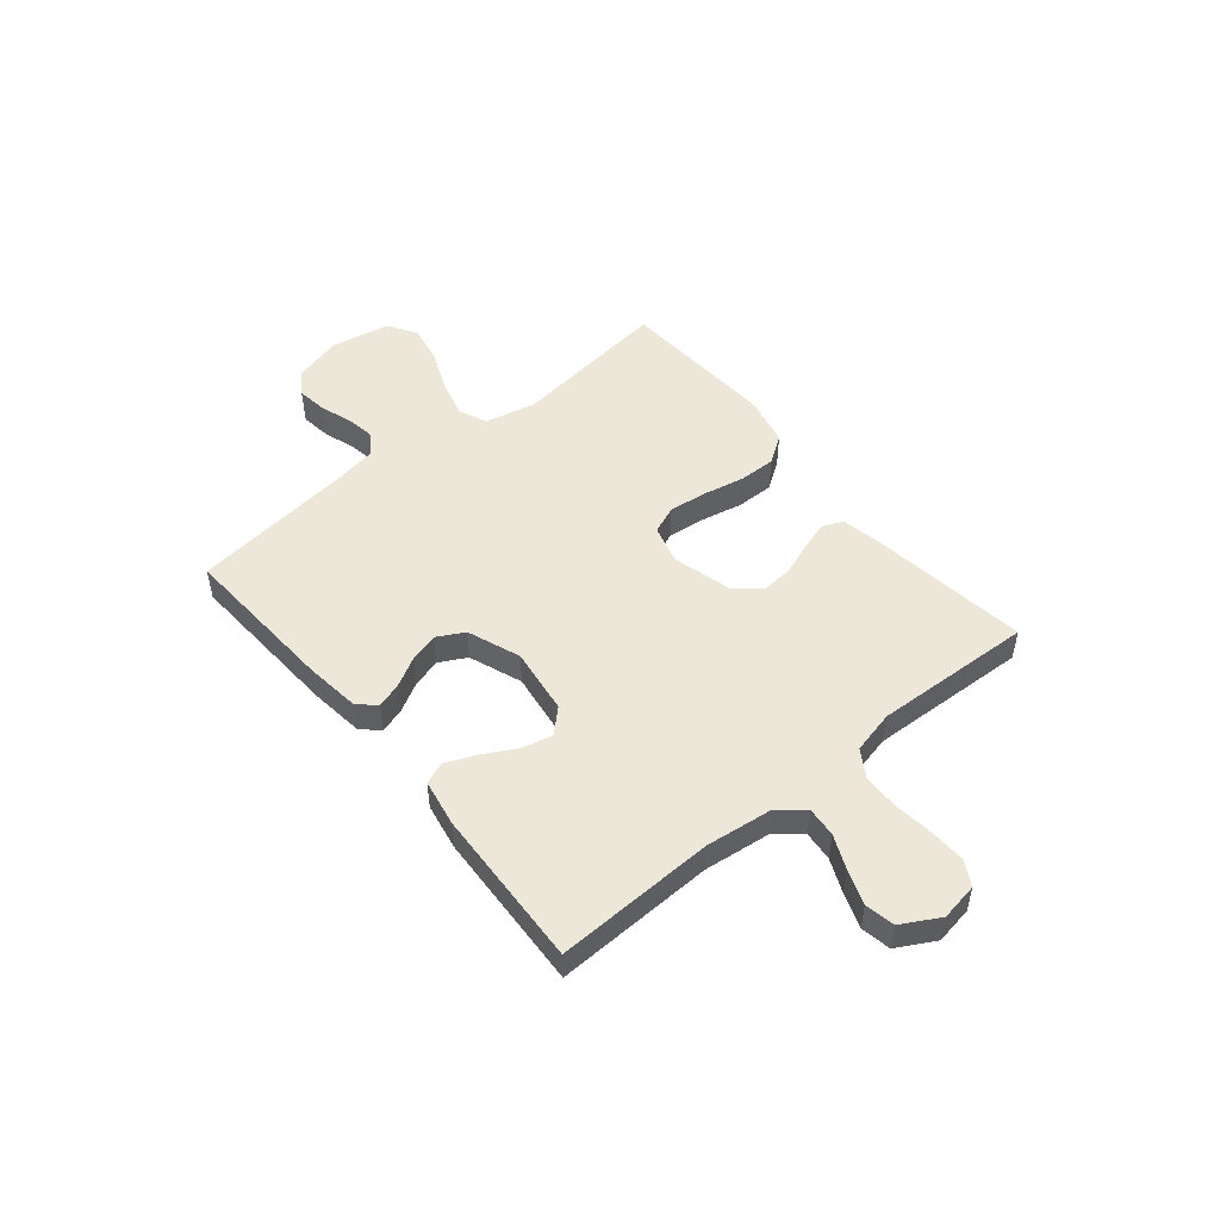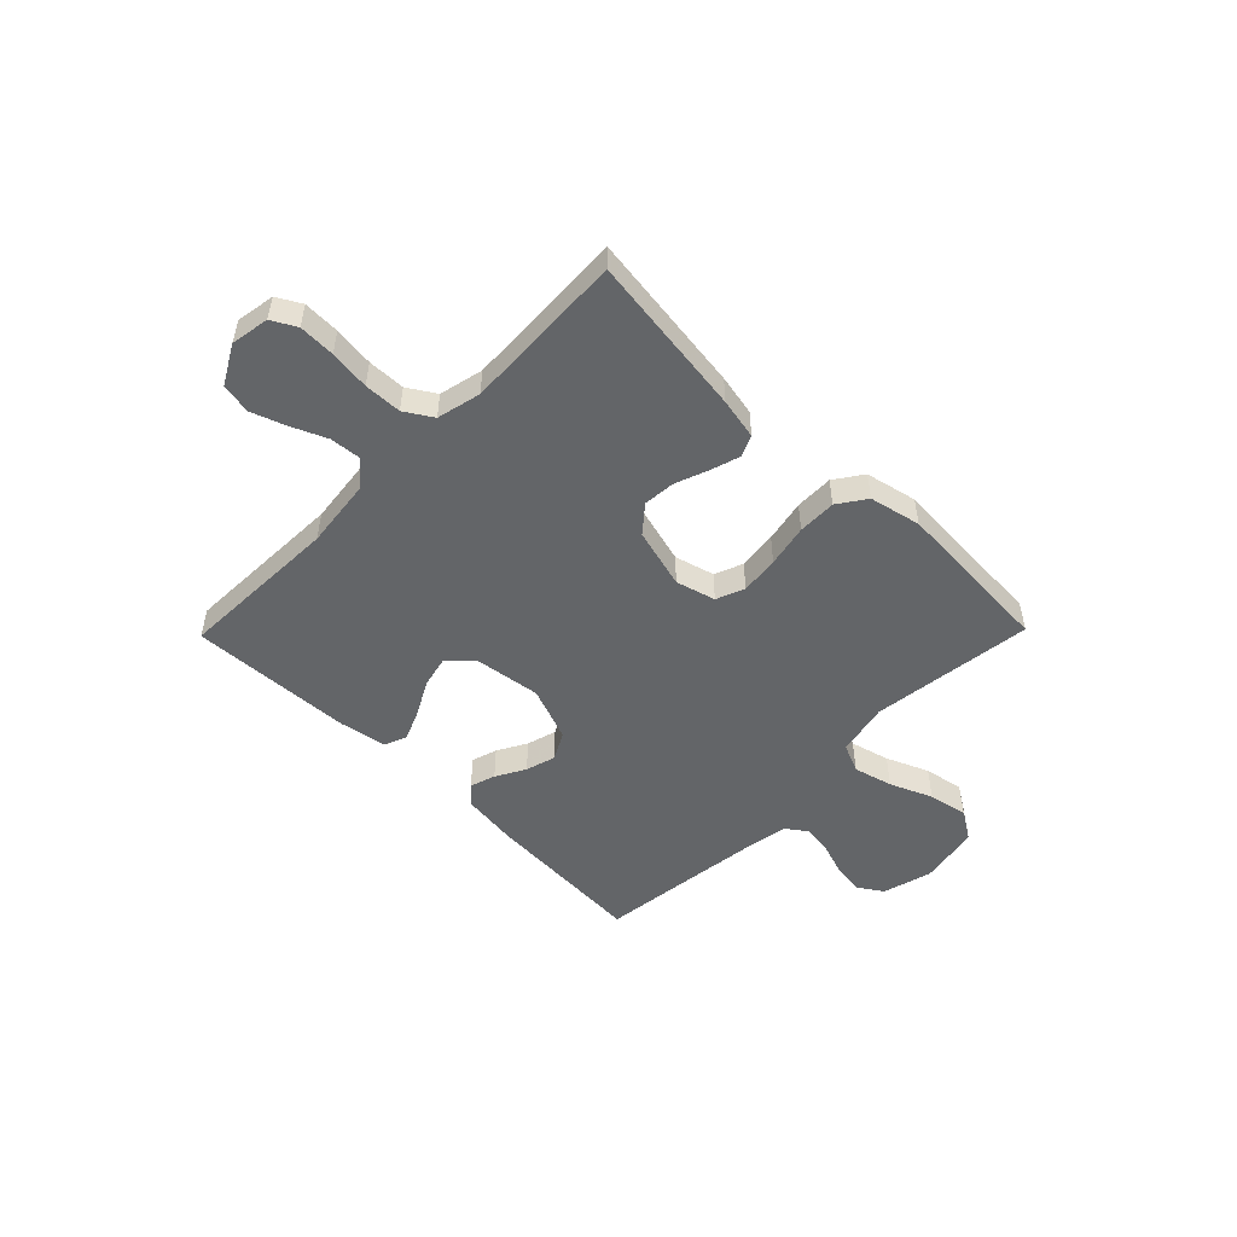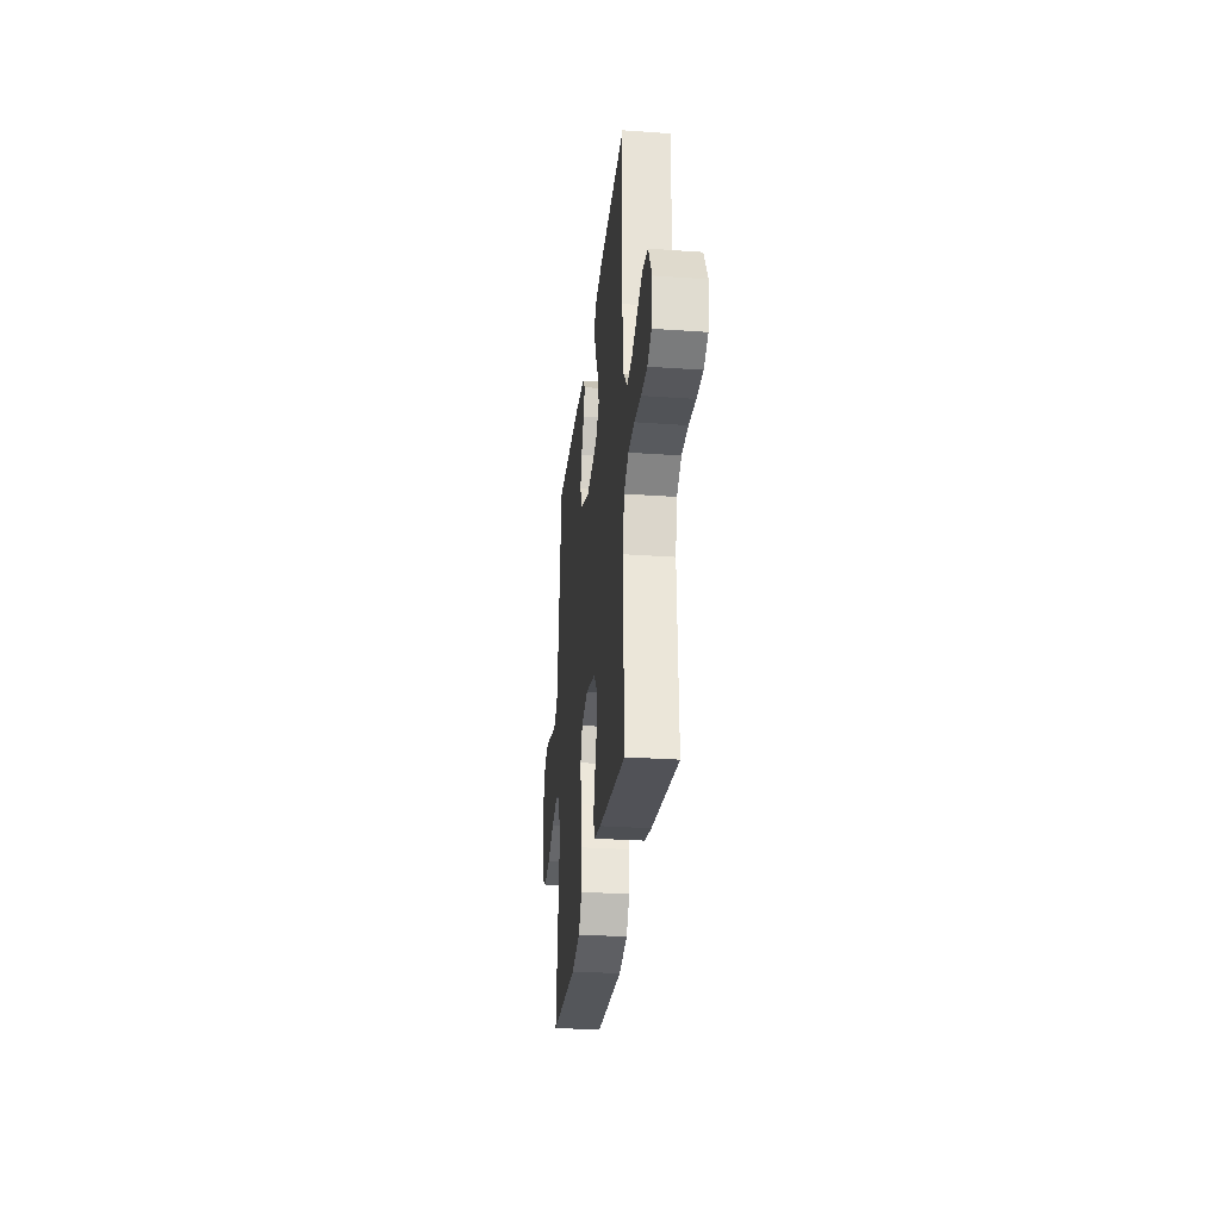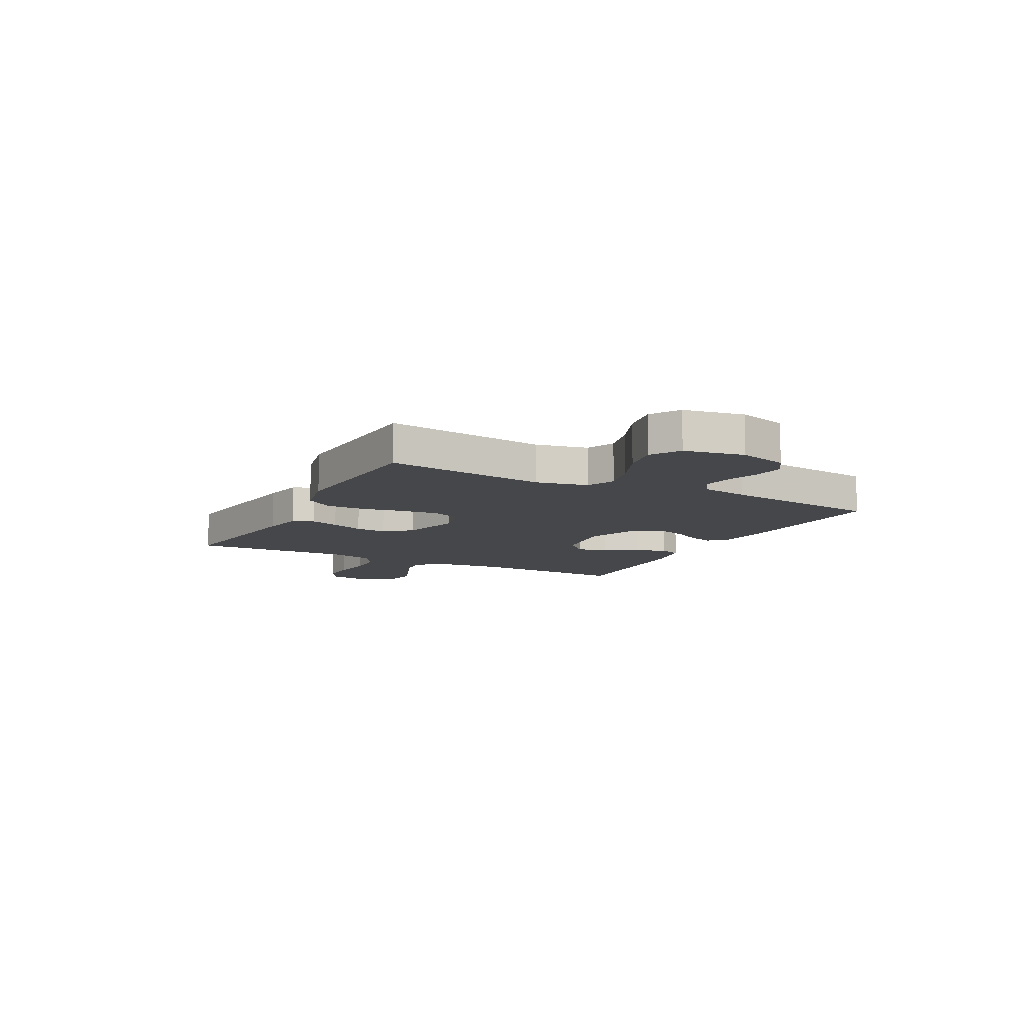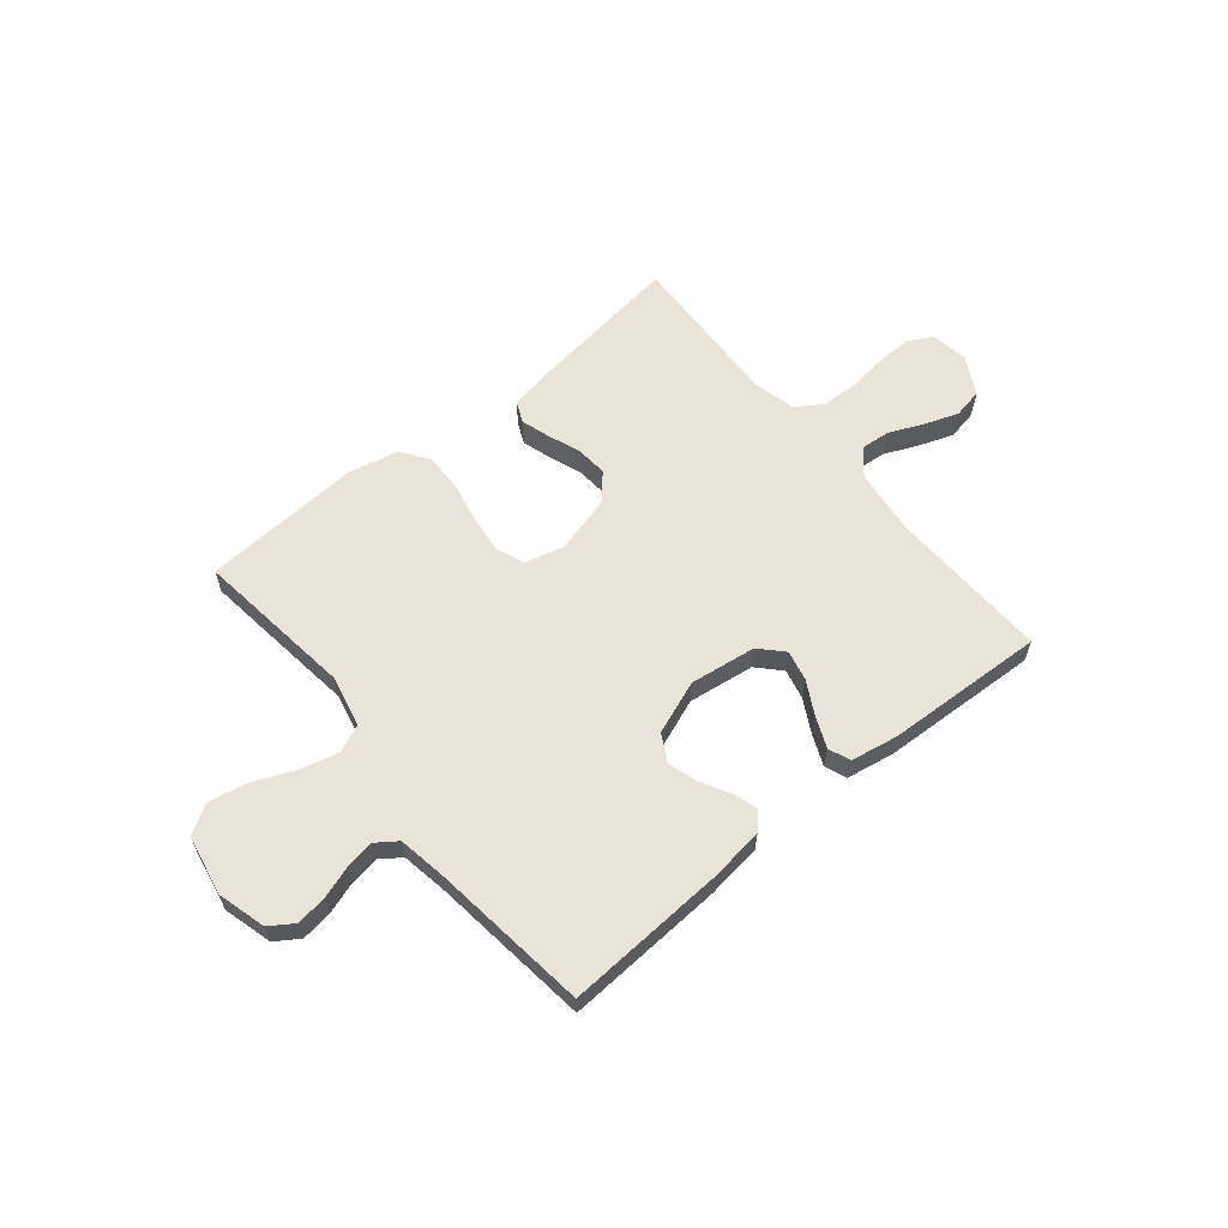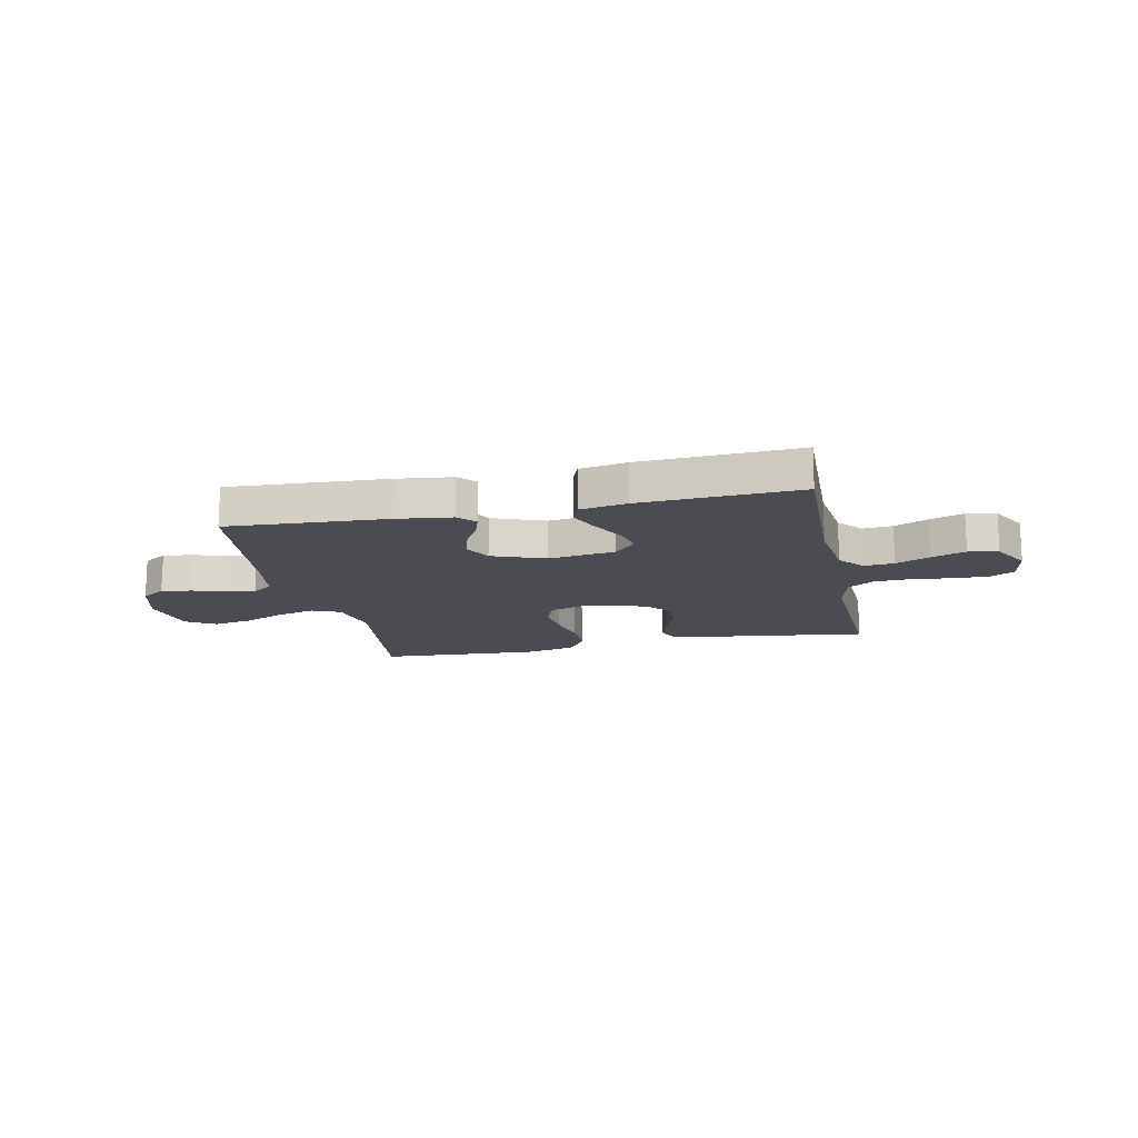
<metadata>
{"format":"obj","ext":"obj","renderer":"f3d","projection":"perspective","resolution":1024,"background":"white","views":[{"elev":50.2,"azim":50.6,"up":"+Y"},{"elev":-51.4,"azim":135.6,"up":"+Y"},{"elev":-29.1,"azim":84.0,"up":"+Z"},{"elev":-10.3,"azim":-117.7,"up":"+Y"},{"elev":61.2,"azim":-39.4,"up":"+Y"},{"elev":-15.4,"azim":12.0,"up":"+Y"}]}
</metadata>
<code>
v 0.5 0.07 -0.5
v 0.2 0.07 -0.46
v 0.124 0.07 -0.445
v 0.107 0.07 -0.406
v 0.124 0.07 -0.352
v 0.147 0.07 -0.291
v 0.152 0.07 -0.232
v 0.111 0.07 -0.183
v 0 0.07 -0.153
v -0.073 0.07 -0.173
v -0.094 0.07 -0.225
v -0.086 0.07 -0.296
v -0.07 0.07 -0.374
v -0.069 0.07 -0.445
v -0.105 0.07 -0.497
v -0.2 0.07 -0.518
v -0.5 0.07 -0.5
v -0.462 0.07 -0.2
v -0.483 0.07 -0.103
v -0.536 0.07 -0.08
v -0.608 0.07 -0.099
v -0.686 0.07 -0.132
v -0.759 0.07 -0.146
v -0.813 0.07 -0.112
v -0.834 0.07 0
v -0.809 0.07 0.091
v -0.764 0.07 0.121
v -0.706 0.07 0.113
v -0.646 0.07 0.093
v -0.591 0.07 0.084
v -0.552 0.07 0.112
v -0.537 0.07 0.2
v -0.5 0.07 0.5
v -0.2 0.07 0.483
v -0.096 0.07 0.47
v -0.066 0.07 0.437
v -0.081 0.07 0.39
v -0.111 0.07 0.336
v -0.127 0.07 0.281
v -0.1 0.07 0.23
v 0 0.07 0.192
v 0.125 0.07 0.209
v 0.166 0.07 0.252
v 0.153 0.07 0.309
v 0.119 0.07 0.372
v 0.095 0.07 0.429
v 0.111 0.07 0.47
v 0.2 0.07 0.486
v 0.5 0.07 0.5
v 0.49 0.07 0.2
v 0.505 0.07 0.073
v 0.545 0.07 0.026
v 0.601 0.07 0.031
v 0.665 0.07 0.059
v 0.729 0.07 0.082
v 0.785 0.07 0.071
v 0.824 0.07 0
v 0.812 0.07 -0.071
v 0.767 0.07 -0.096
v 0.7 0.07 -0.094
v 0.626 0.07 -0.085
v 0.557 0.07 -0.087
v 0.506 0.07 -0.119
v 0.487 0.07 -0.2
v 0.5 0 -0.5
v 0.2 0 -0.46
v 0.124 0 -0.445
v 0.107 0 -0.406
v 0.124 0 -0.352
v 0.147 0 -0.291
v 0.152 0 -0.232
v 0.111 0 -0.183
v 0 0 -0.153
v -0.073 0 -0.173
v -0.094 0 -0.225
v -0.086 0 -0.296
v -0.07 0 -0.374
v -0.069 0 -0.445
v -0.105 0 -0.497
v -0.2 0 -0.518
v -0.5 0 -0.5
v -0.462 0 -0.2
v -0.483 0 -0.103
v -0.536 0 -0.08
v -0.608 0 -0.099
v -0.686 0 -0.132
v -0.759 0 -0.146
v -0.813 0 -0.112
v -0.834 0 0
v -0.809 0 0.091
v -0.764 0 0.121
v -0.706 0 0.113
v -0.646 0 0.093
v -0.591 0 0.084
v -0.552 0 0.112
v -0.537 0 0.2
v -0.5 0 0.5
v -0.2 0 0.483
v -0.096 0 0.47
v -0.066 0 0.437
v -0.081 0 0.39
v -0.111 0 0.336
v -0.127 0 0.281
v -0.1 0 0.23
v 0 0 0.192
v 0.125 0 0.209
v 0.166 0 0.252
v 0.153 0 0.309
v 0.119 0 0.372
v 0.095 0 0.429
v 0.111 0 0.47
v 0.2 0 0.486
v 0.5 0 0.5
v 0.49 0 0.2
v 0.505 0 0.073
v 0.545 0 0.026
v 0.601 0 0.031
v 0.665 0 0.059
v 0.729 0 0.082
v 0.785 0 0.071
v 0.824 0 0
v 0.812 0 -0.071
v 0.767 0 -0.096
v 0.7 0 -0.094
v 0.626 0 -0.085
v 0.557 0 -0.087
v 0.506 0 -0.119
v 0.487 0 -0.2
f 58 59 60 61
f 58 61 62
f 57 58 62
f 56 57 62
f 53 54 55 56
f 53 56 62 63
f 47 48 49 50
f 47 50 51
f 44 45 46 47
f 44 47 51 52
f 35 36 37 38
f 35 38 39
f 32 33 34 35
f 31 32 35 39
f 30 31 39 40
f 26 27 28 29
f 26 29 30
f 25 26 30
f 21 22 23 24
f 20 21 24 25
f 15 16 17 18
f 15 18 19
f 12 13 14 15
f 11 12 15 19
f 10 11 19 20
f 3 4 5 6
f 1 2 3 6
f 64 1 6 7
f 63 64 7 8
f 52 53 63 8
f 43 44 52
f 42 43 52 8
f 41 42 8 9
f 25 30 40 41
f 20 25 41
f 9 10 20 41
f 125 124 123 122
f 126 125 122
f 126 122 121
f 126 121 120
f 120 119 118 117
f 127 126 120 117
f 114 113 112 111
f 115 114 111
f 111 110 109 108
f 116 115 111 108
f 102 101 100 99
f 103 102 99
f 99 98 97 96
f 103 99 96 95
f 104 103 95 94
f 93 92 91 90
f 94 93 90
f 94 90 89
f 88 87 86 85
f 89 88 85 84
f 82 81 80 79
f 83 82 79
f 79 78 77 76
f 83 79 76 75
f 84 83 75 74
f 70 69 68 67
f 70 67 66 65
f 71 70 65 128
f 72 71 128 127
f 72 127 117 116
f 116 108 107
f 72 116 107 106
f 73 72 106 105
f 105 104 94 89
f 105 89 84
f 105 84 74 73
f 1 65 66 2
f 2 66 67 3
f 3 67 68 4
f 4 68 69 5
f 5 69 70 6
f 6 70 71 7
f 7 71 72 8
f 8 72 73 9
f 9 73 74 10
f 10 74 75 11
f 11 75 76 12
f 12 76 77 13
f 13 77 78 14
f 14 78 79 15
f 15 79 80 16
f 16 80 81 17
f 17 81 82 18
f 18 82 83 19
f 19 83 84 20
f 20 84 85 21
f 21 85 86 22
f 22 86 87 23
f 23 87 88 24
f 24 88 89 25
f 25 89 90 26
f 26 90 91 27
f 27 91 92 28
f 28 92 93 29
f 29 93 94 30
f 30 94 95 31
f 31 95 96 32
f 32 96 97 33
f 33 97 98 34
f 34 98 99 35
f 35 99 100 36
f 36 100 101 37
f 37 101 102 38
f 38 102 103 39
f 39 103 104 40
f 40 104 105 41
f 41 105 106 42
f 42 106 107 43
f 43 107 108 44
f 44 108 109 45
f 45 109 110 46
f 46 110 111 47
f 47 111 112 48
f 48 112 113 49
f 49 113 114 50
f 50 114 115 51
f 51 115 116 52
f 52 116 117 53
f 53 117 118 54
f 54 118 119 55
f 55 119 120 56
f 56 120 121 57
f 57 121 122 58
f 58 122 123 59
f 59 123 124 60
f 60 124 125 61
f 61 125 126 62
f 62 126 127 63
f 63 127 128 64
f 64 128 65 1

</code>
